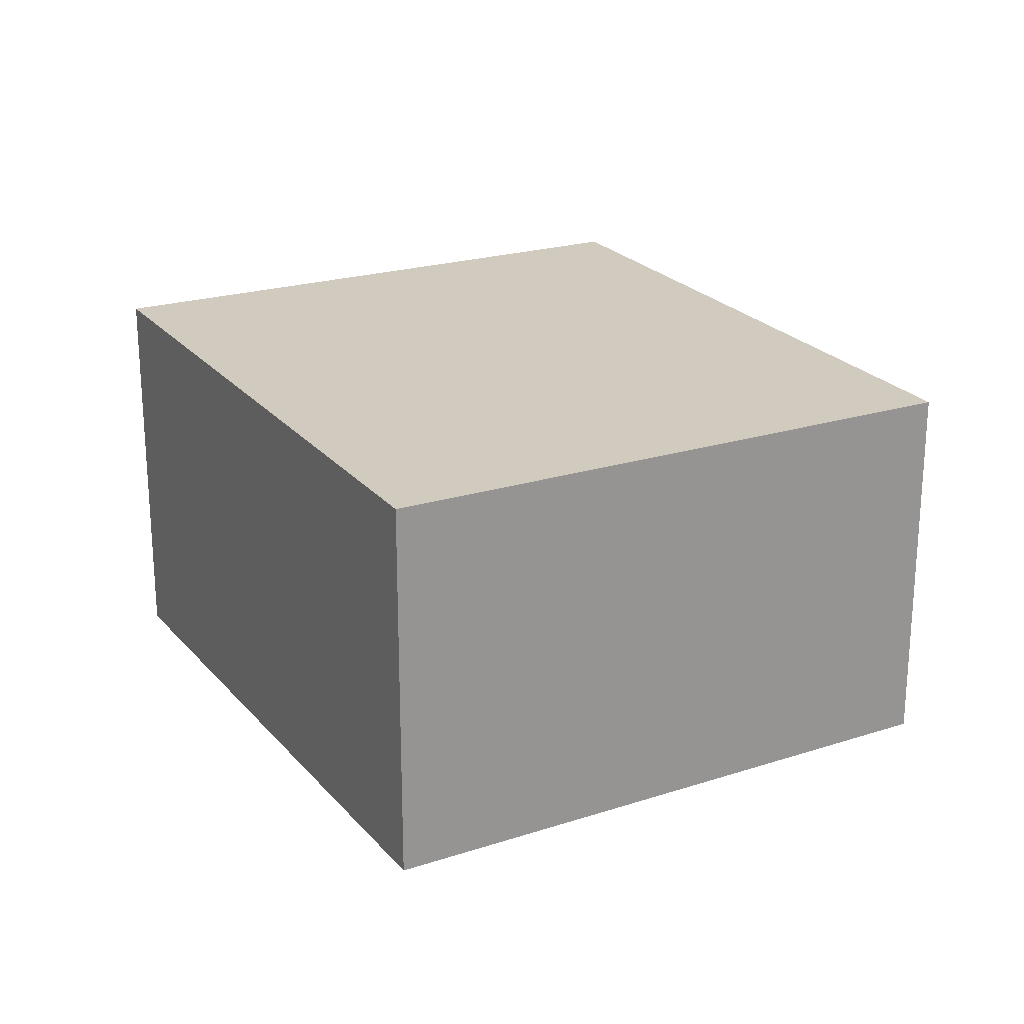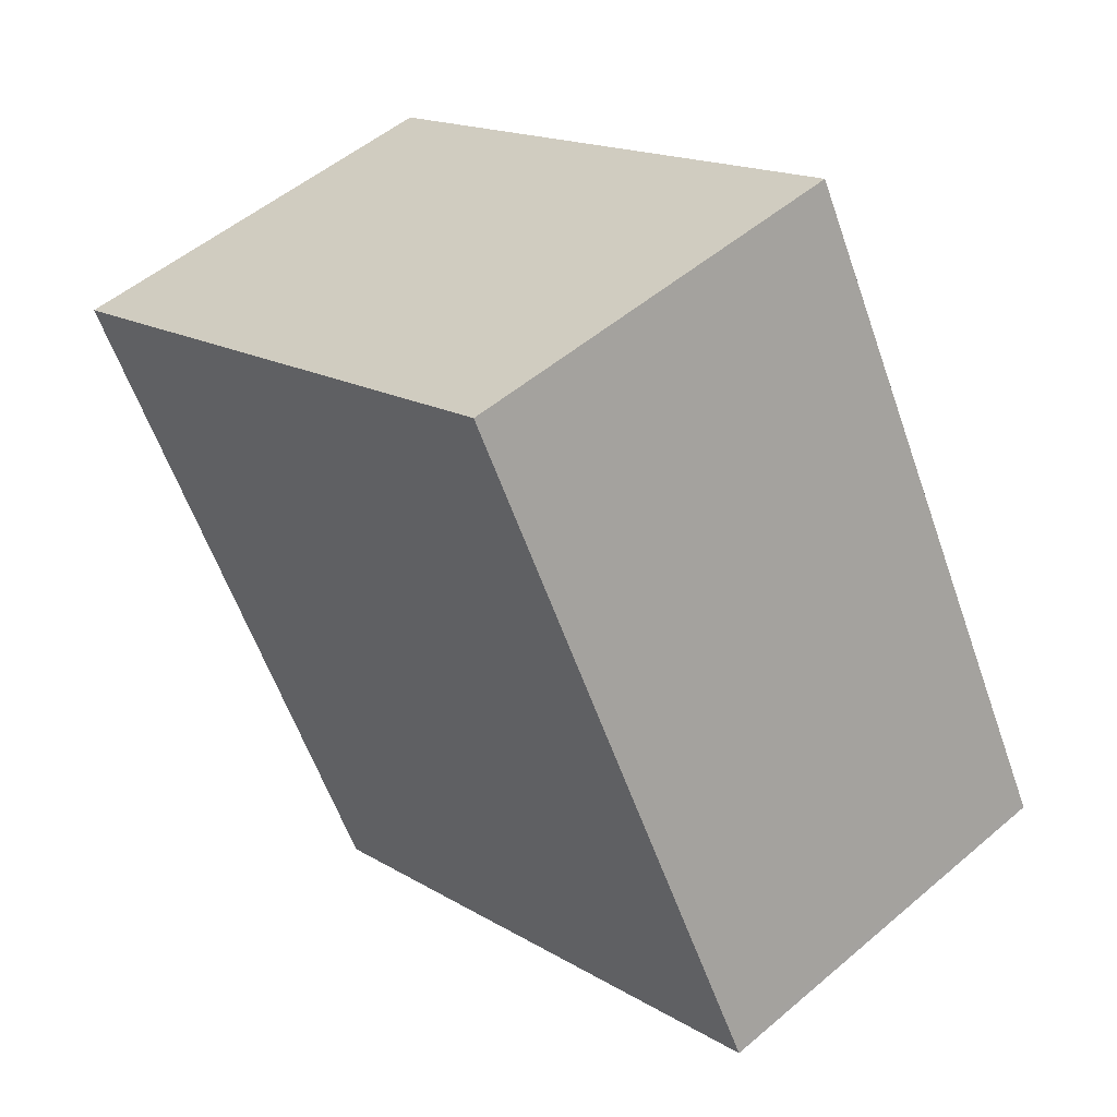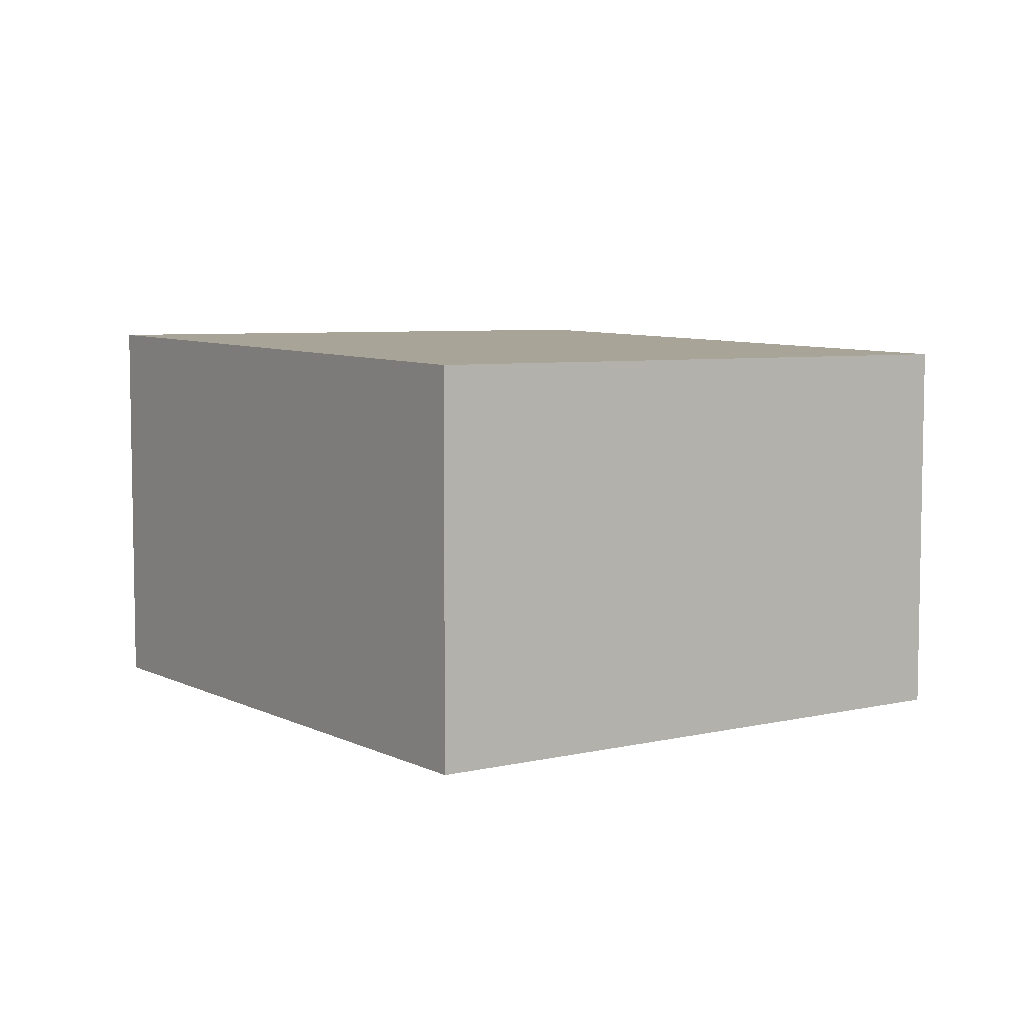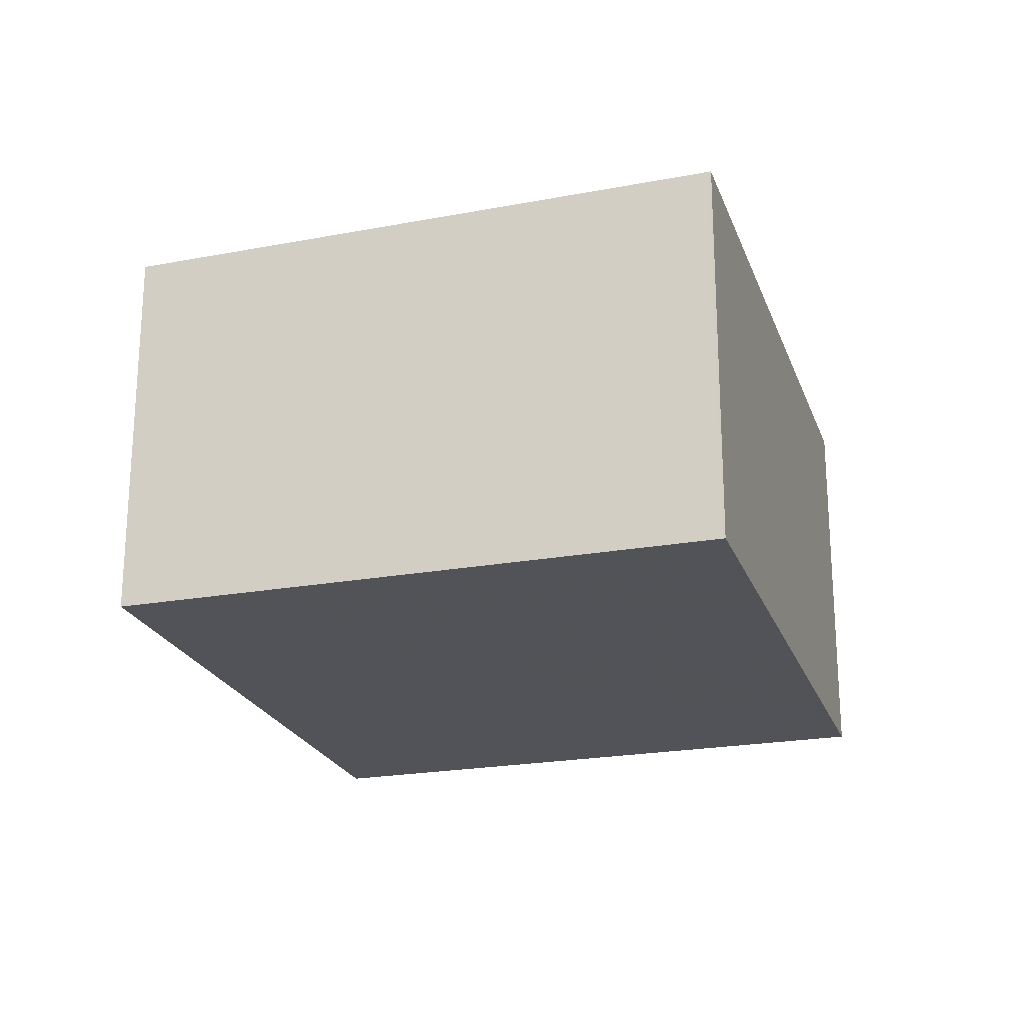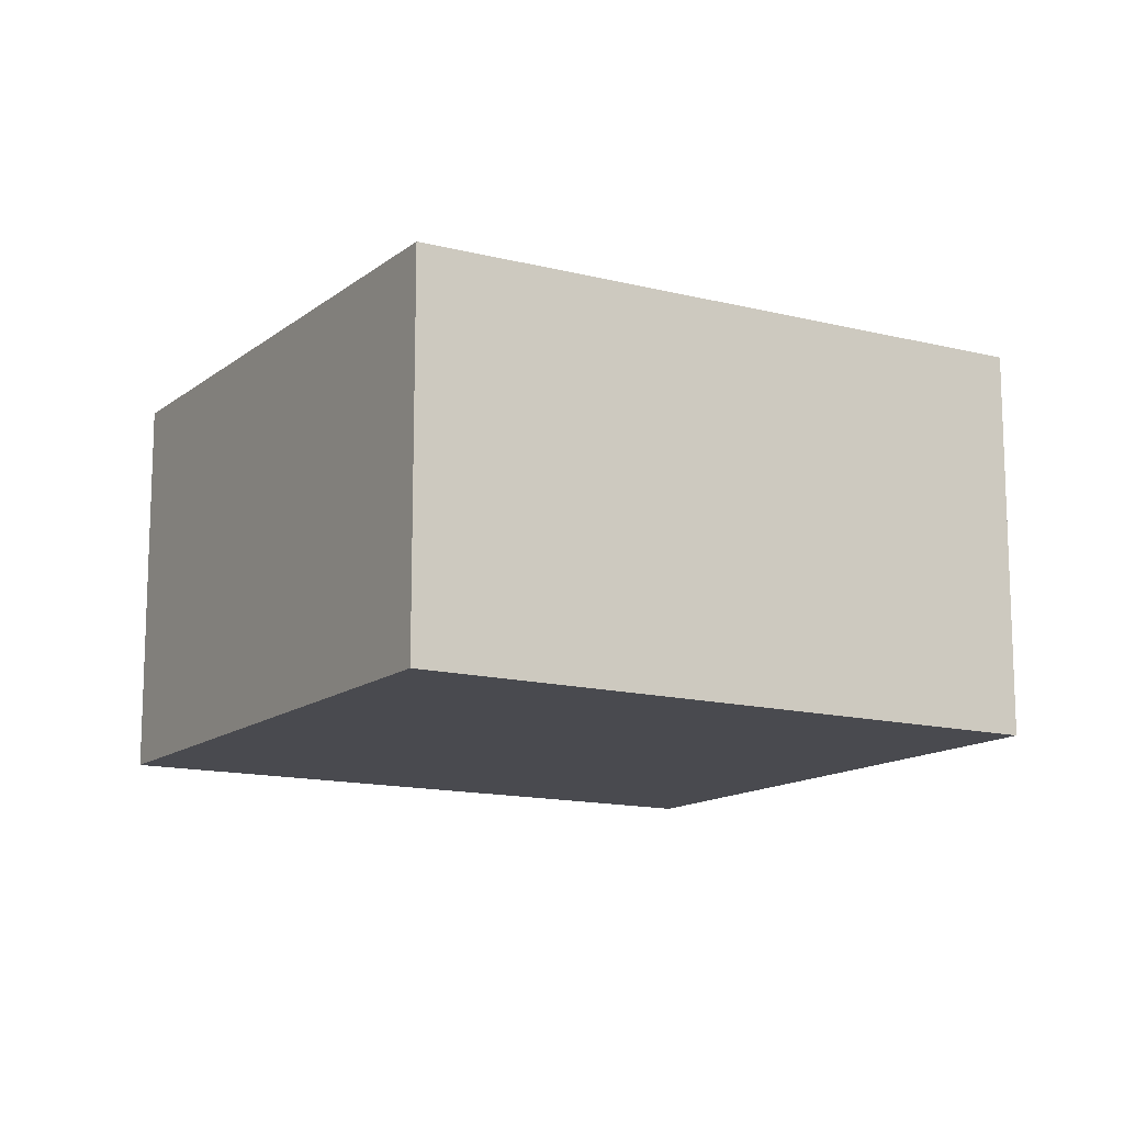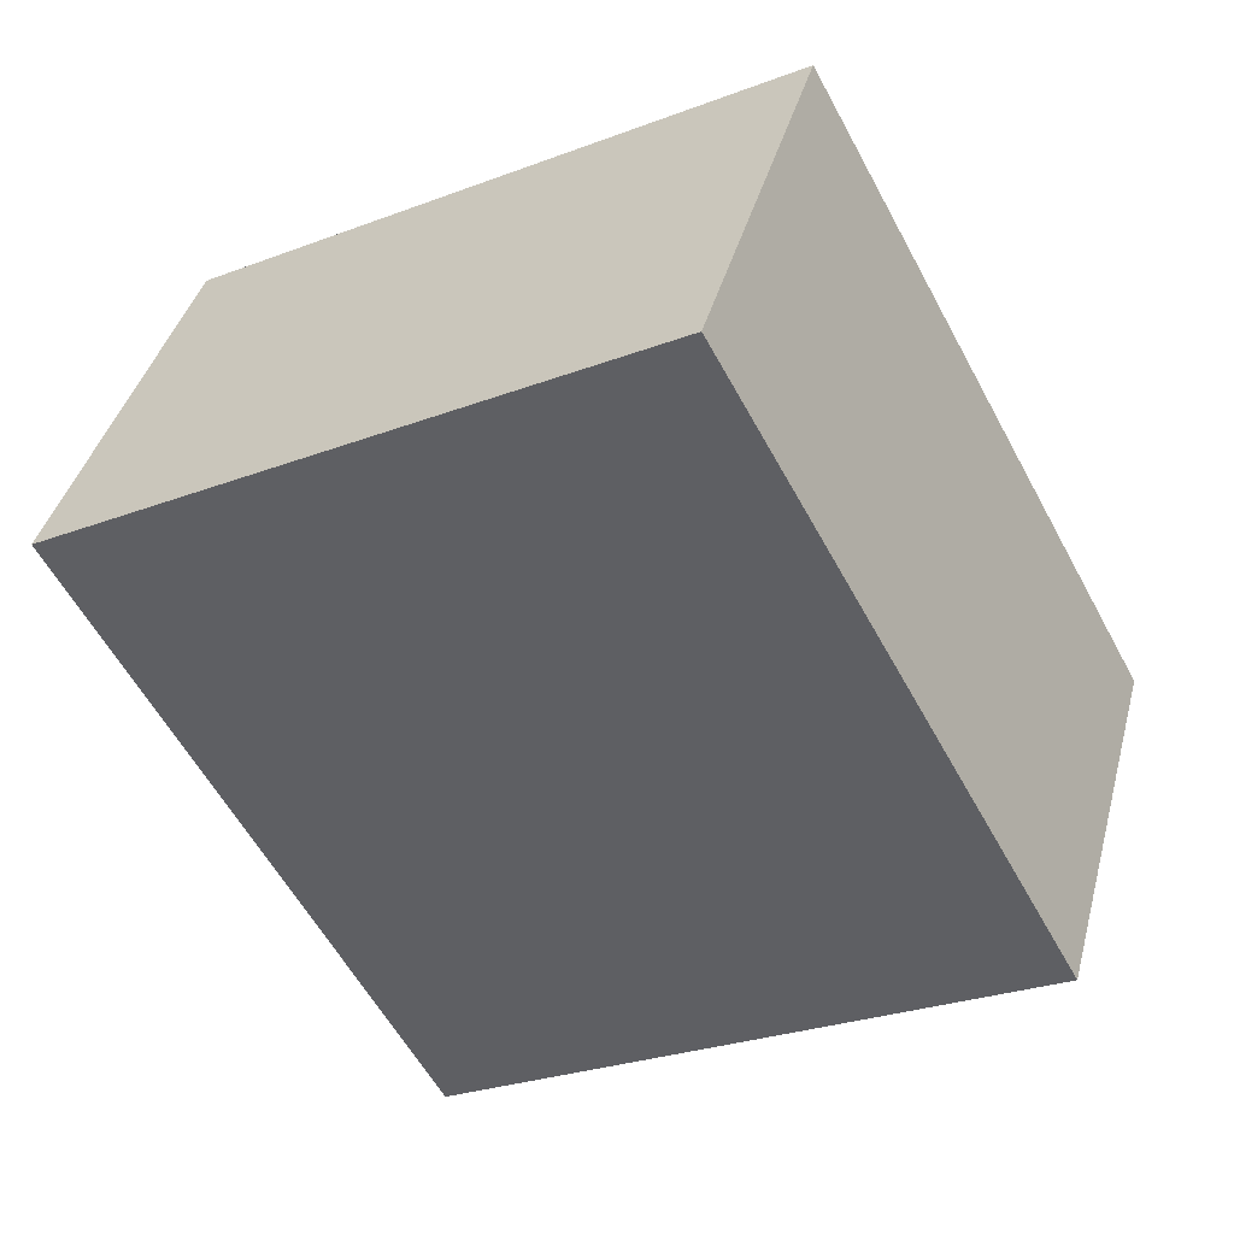
<metadata>
{"format":"obj","ext":"obj","renderer":"f3d","projection":"perspective","resolution":1024,"background":"white","views":[{"elev":22.9,"azim":-0.7,"up":"+Z"},{"elev":51.7,"azim":47.3,"up":"+Y"},{"elev":6.7,"azim":-6.3,"up":"+Z"},{"elev":-22.5,"azim":-134.1,"up":"+Z"},{"elev":-13.5,"azim":87.8,"up":"+Z"},{"elev":40.0,"azim":14.6,"up":"+Y"}]}
</metadata>
<code>
v -1867 -1027 3.033
v -1863 -1024 2.986
v -1860 -1029 2.927
v -1864 -1031 2.975
v -1867 -1027 3.033
v -1863 -1024 2.985
v -1863 -1024 2.986
v -1863 -1024 2.986
v -1860 -1029 2.928
v -1860 -1029 2.928
v -1864 -1031 2.975
v -1860 -1029 2.928
v -1864 -1031 2.975
v -1864 -1031 2.975
v -1867 -1027 3.032
v -1867 -1027 3.033
v -1867 -1027 3.033
v -1867 -1027 3.033
v -1867 -1027 0
v -1867 -1027 0
v -1863 -1024 2.985
v -1863 -1024 2.986
v -1863 -1024 0
v -1863 -1024 0
v -1860 -1029 2.928
v -1860 -1029 2.927
v -1860 -1029 -4.441e-16
v -1860 -1029 0
v -1864 -1031 2.975
v -1864 -1031 2.975
v -1864 -1031 0
v -1864 -1031 0
v -1867 -1027 3.033
v -1867 -1027 3.033
v -1867 -1027 0
v -1867 -1027 0
v -1860 -1029 2.928
v -1863 -1024 2.985
v -1863 -1024 0
v -1860 -1029 0
v -1863 -1024 2.986
v -1863 -1024 2.986
v -1863 -1024 0
v -1863 -1024 0
v -1864 -1031 2.975
v -1860 -1029 2.928
v -1860 -1029 0
v -1864 -1031 -4.441e-16
v -1867 -1027 3.033
v -1864 -1031 2.975
v -1864 -1031 0
v -1867 -1027 0
v -1860 -1029 2.927
v -1860 -1029 2.928
v -1860 -1029 0
v -1860 -1029 -4.441e-16
v -1864 -1031 2.975
v -1864 -1031 2.975
v -1864 -1031 -4.441e-16
v -1864 -1031 0
v -1863 -1024 2.986
v -1867 -1027 3.033
v -1867 -1027 0
v -1863 -1024 0
v -1867 -1027 0
v -1863 -1024 0
v -1860 -1029 0
v -1864 -1031 0
f 10 7 6 12
f 8 2 6 7
f 16 8 7 15
f 15 7 10 14
f 14 10 9 13
f 12 3 9 10
f 13 4 11 14
f 14 11 5 15
f 15 5 1 16
f 18 19 20 17
f 22 23 24 21
f 26 27 28 25
f 30 31 32 29
f 34 35 36 33
f 38 39 40 37
f 42 43 44 41
f 46 47 48 45
f 50 51 52 49
f 54 55 56 53
f 58 59 60 57
f 62 63 64 61
f 66 67 68 65

</code>
